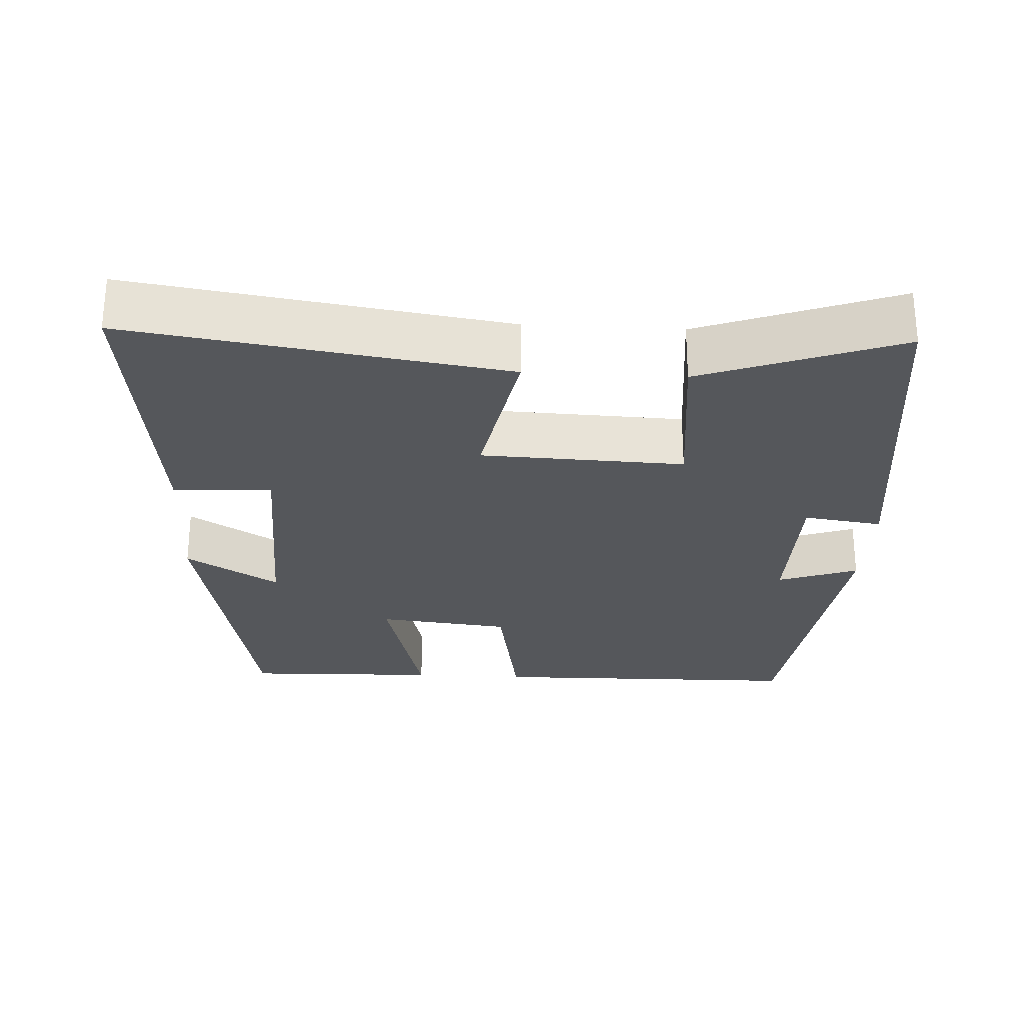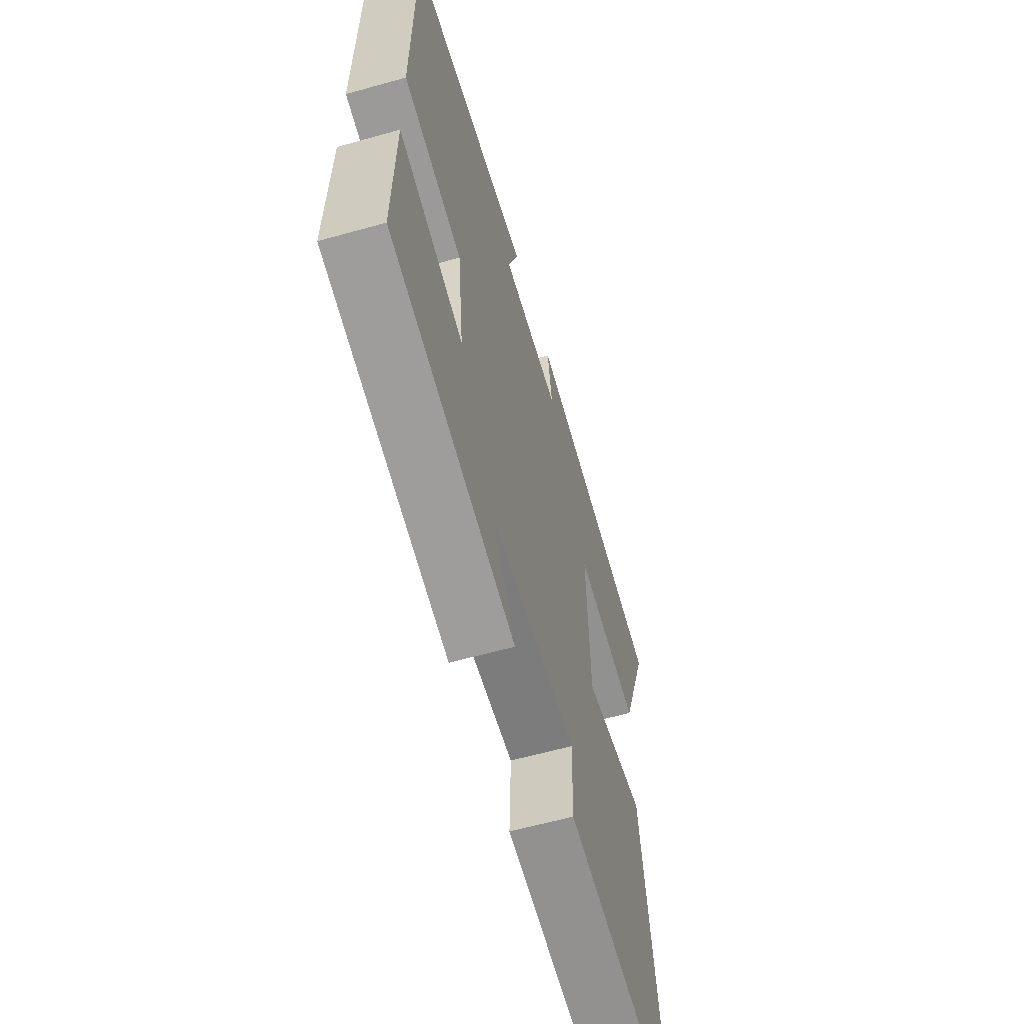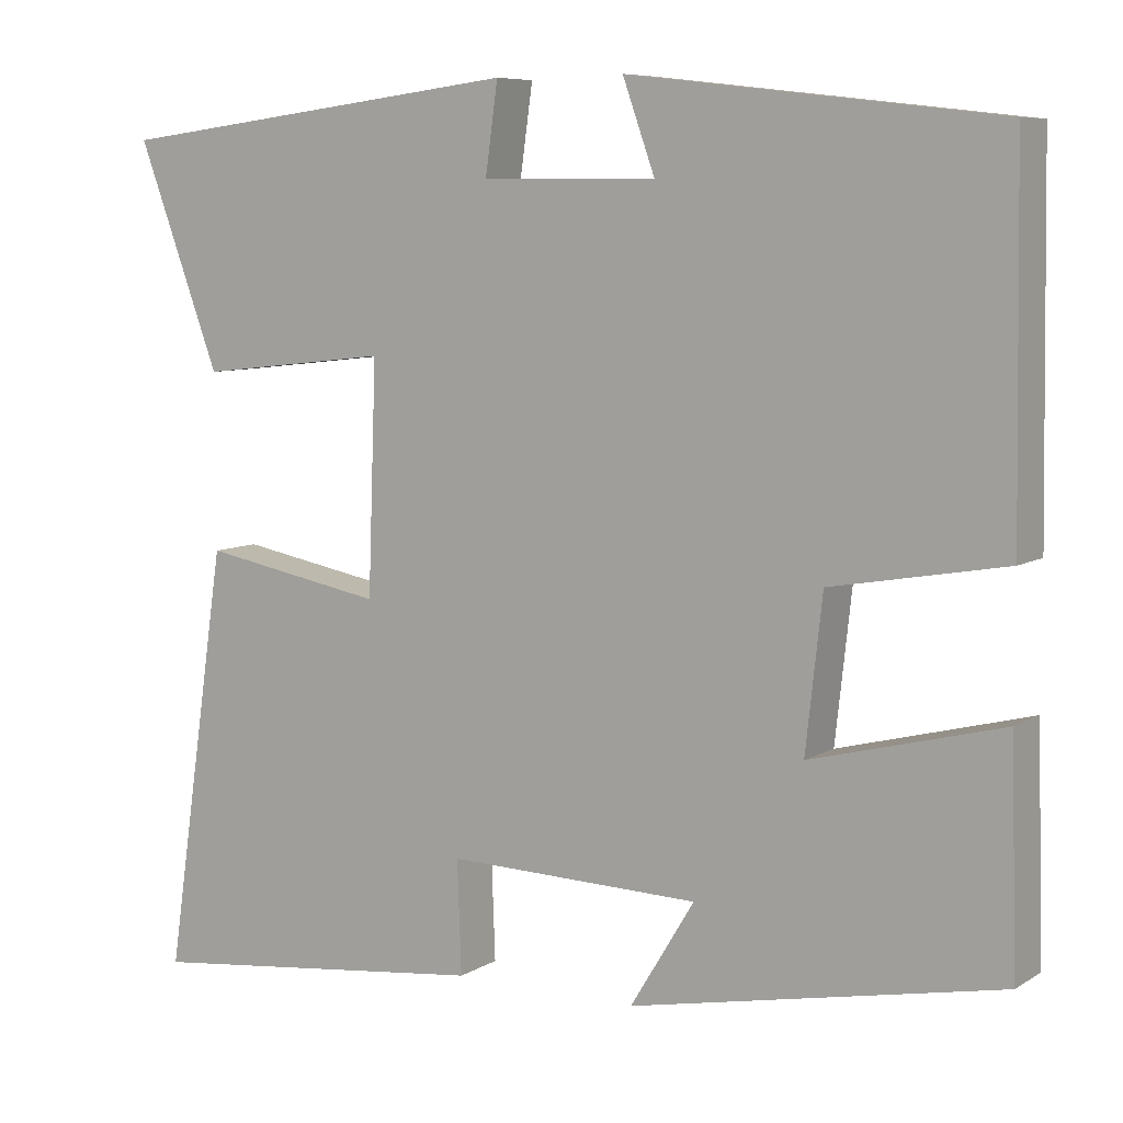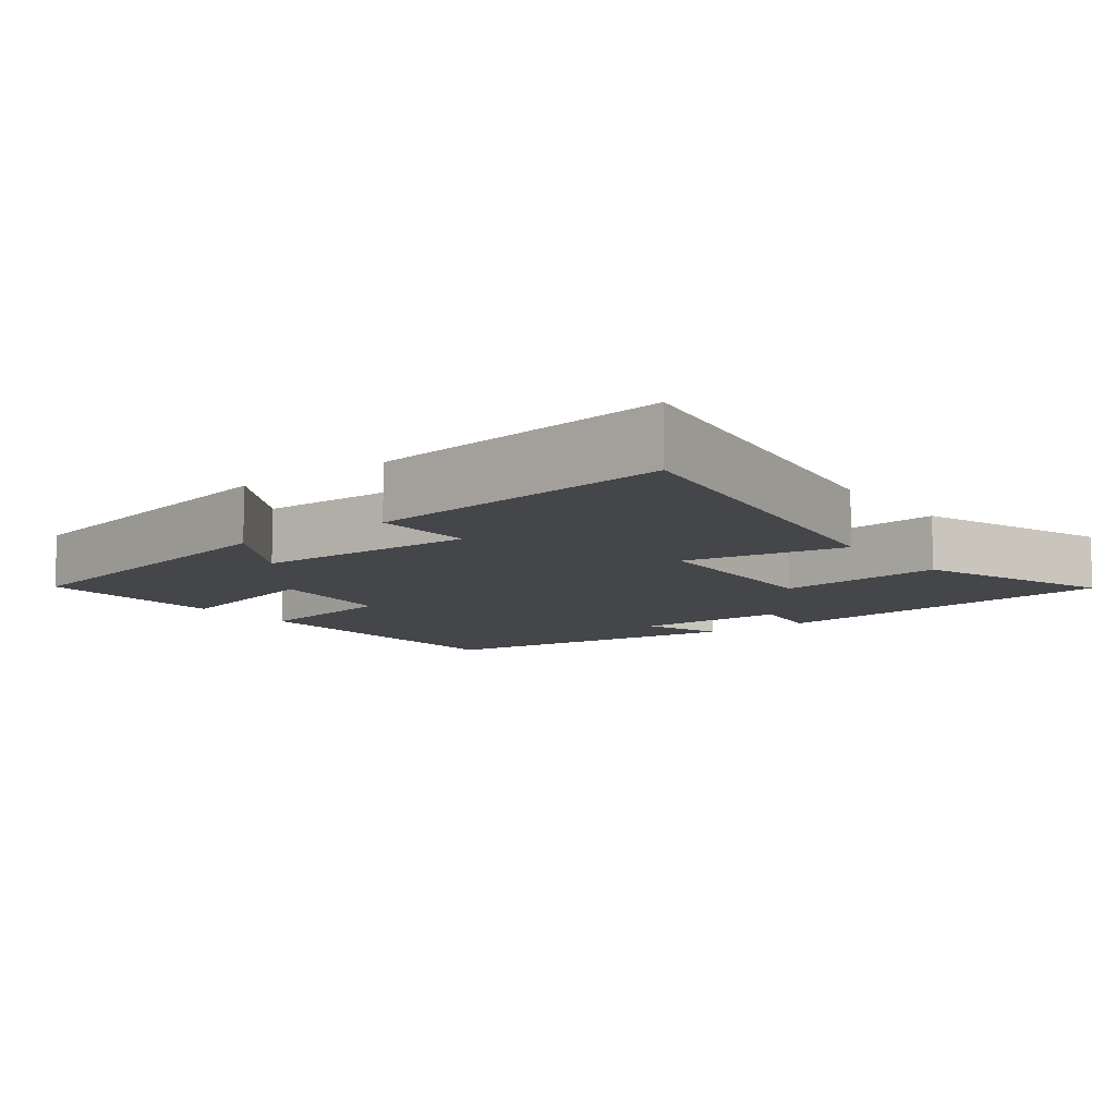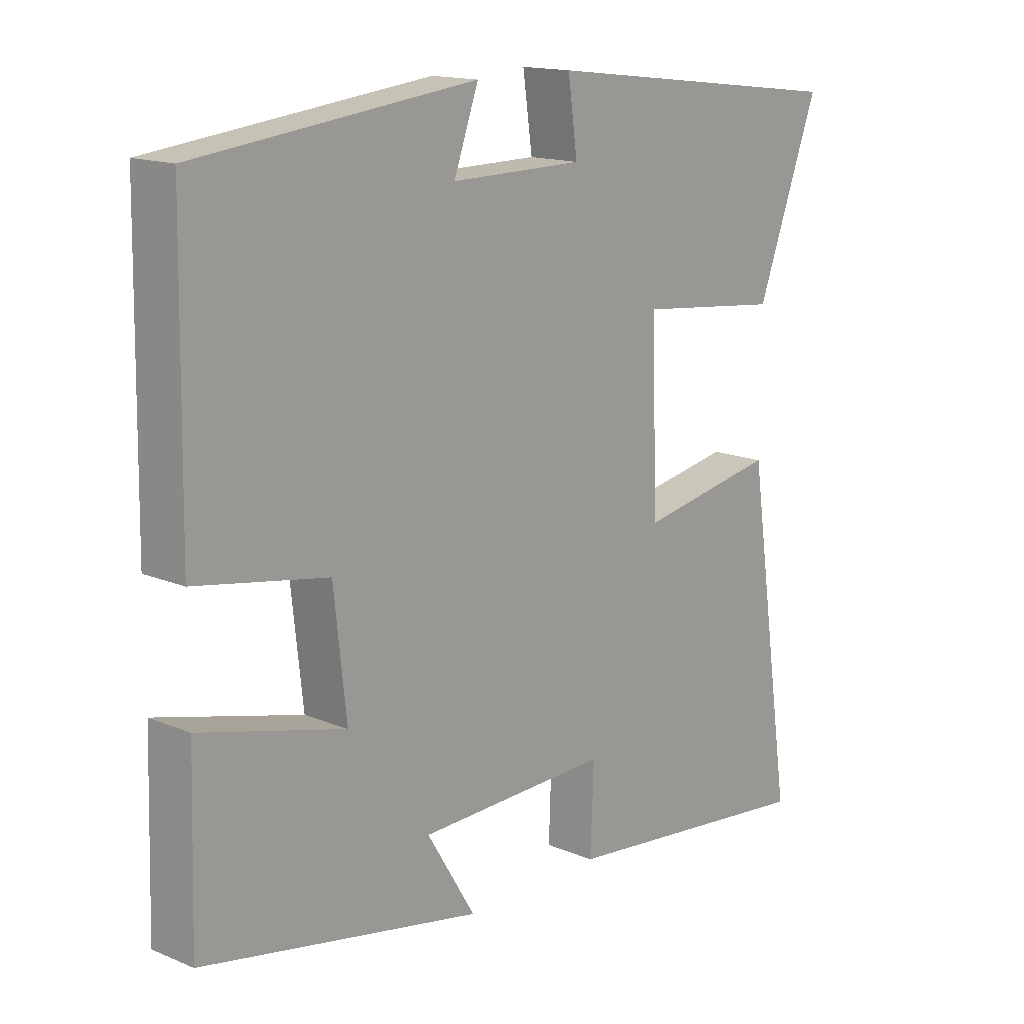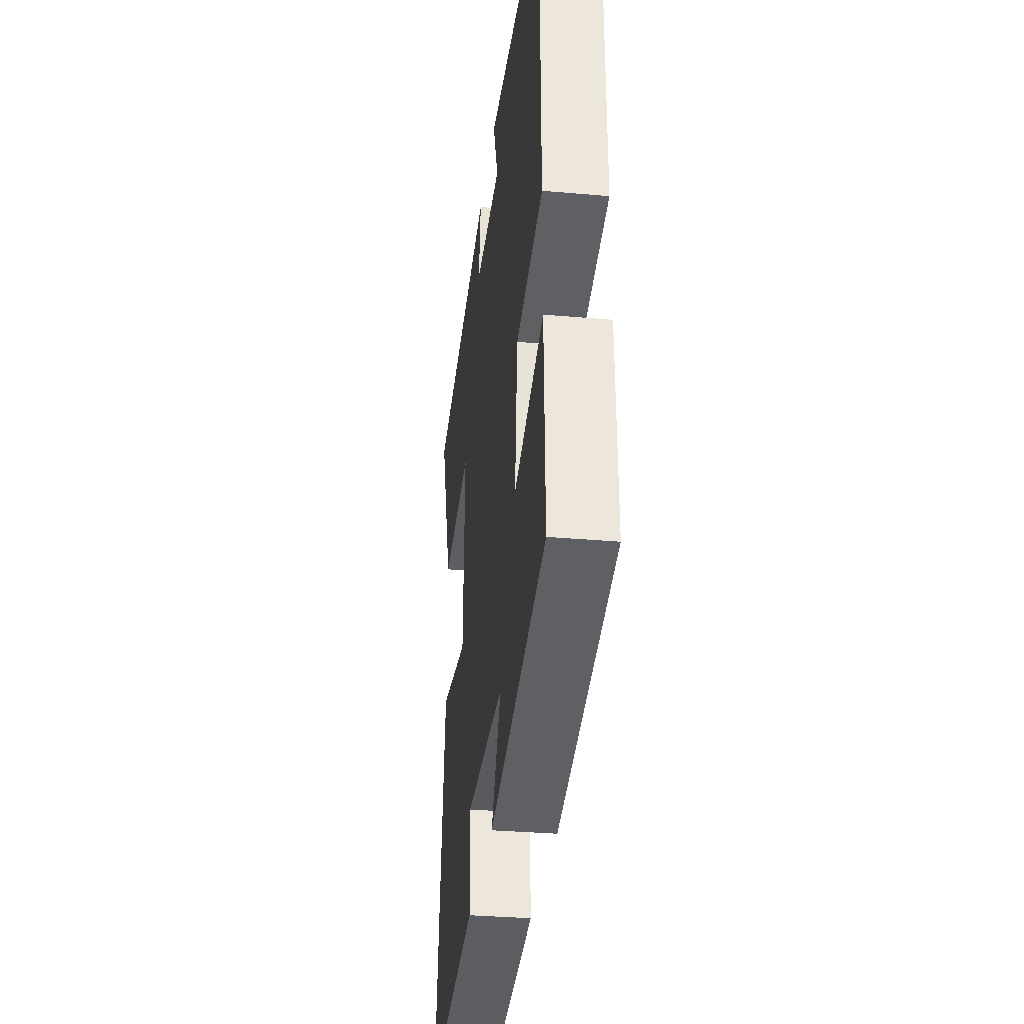
<metadata>
{"format":"obj","ext":"obj","renderer":"f3d","projection":"perspective","resolution":1024,"background":"white","views":[{"elev":-26.9,"azim":-93.2,"up":"+Y"},{"elev":-60.2,"azim":106.1,"up":"+Z"},{"elev":7.5,"azim":31.7,"up":"+Z"},{"elev":-9.6,"azim":-142.9,"up":"+Y"},{"elev":15.2,"azim":131.6,"up":"+Z"},{"elev":-33.1,"azim":83.1,"up":"+Z"}]}
</metadata>
<code>
v -0.599 0.07 0.44
v -0.105 0.07 0.5
v -0.12 0.07 0.393
v 0.09 0.07 0.391
v 0.051 0.07 0.5
v 0.493 0.07 0.448
v 0.5 0.07 0.014
v 0.291 0.07 -0.023
v 0.271 0.07 -0.205
v 0.5 0.07 -0.146
v 0.508 0.07 -0.412
v 0.065 0.07 -0.5
v 0.142 0.07 -0.373
v -0.162 0.07 -0.365
v -0.157 0.07 -0.5
v -0.575 0.07 -0.547
v -0.5 0.07 -0.038
v -0.28 0.07 -0.079
v -0.27 0.07 0.197
v -0.5 0.07 0.172
v -0.599 0 0.44
v -0.105 0 0.5
v -0.12 0 0.393
v 0.09 0 0.391
v 0.051 0 0.5
v 0.493 0 0.448
v 0.5 0 0.014
v 0.291 0 -0.023
v 0.271 0 -0.205
v 0.5 0 -0.146
v 0.508 0 -0.412
v 0.065 0 -0.5
v 0.142 0 -0.373
v -0.162 0 -0.365
v -0.157 0 -0.5
v -0.575 0 -0.547
v -0.5 0 -0.038
v -0.28 0 -0.079
v -0.27 0 0.197
v -0.5 0 0.172
f 1 2 3
f 20 1 3
f 19 20 3
f 18 19 3 4
f 16 17 18
f 15 16 18
f 14 15 18
f 13 14 18 4
f 11 12 13
f 10 11 13
f 9 10 13
f 8 9 13 4
f 6 7 8
f 5 6 8
f 4 5 8
f 23 22 21
f 23 21 40
f 23 40 39
f 24 23 39 38
f 38 37 36
f 38 36 35
f 38 35 34
f 24 38 34 33
f 33 32 31
f 33 31 30
f 33 30 29
f 24 33 29 28
f 28 27 26
f 28 26 25
f 28 25 24
f 1 21 22 2
f 2 22 23 3
f 3 23 24 4
f 4 24 25 5
f 5 25 26 6
f 6 26 27 7
f 7 27 28 8
f 8 28 29 9
f 9 29 30 10
f 10 30 31 11
f 11 31 32 12
f 12 32 33 13
f 13 33 34 14
f 14 34 35 15
f 15 35 36 16
f 16 36 37 17
f 17 37 38 18
f 18 38 39 19
f 19 39 40 20
f 20 40 21 1

</code>
